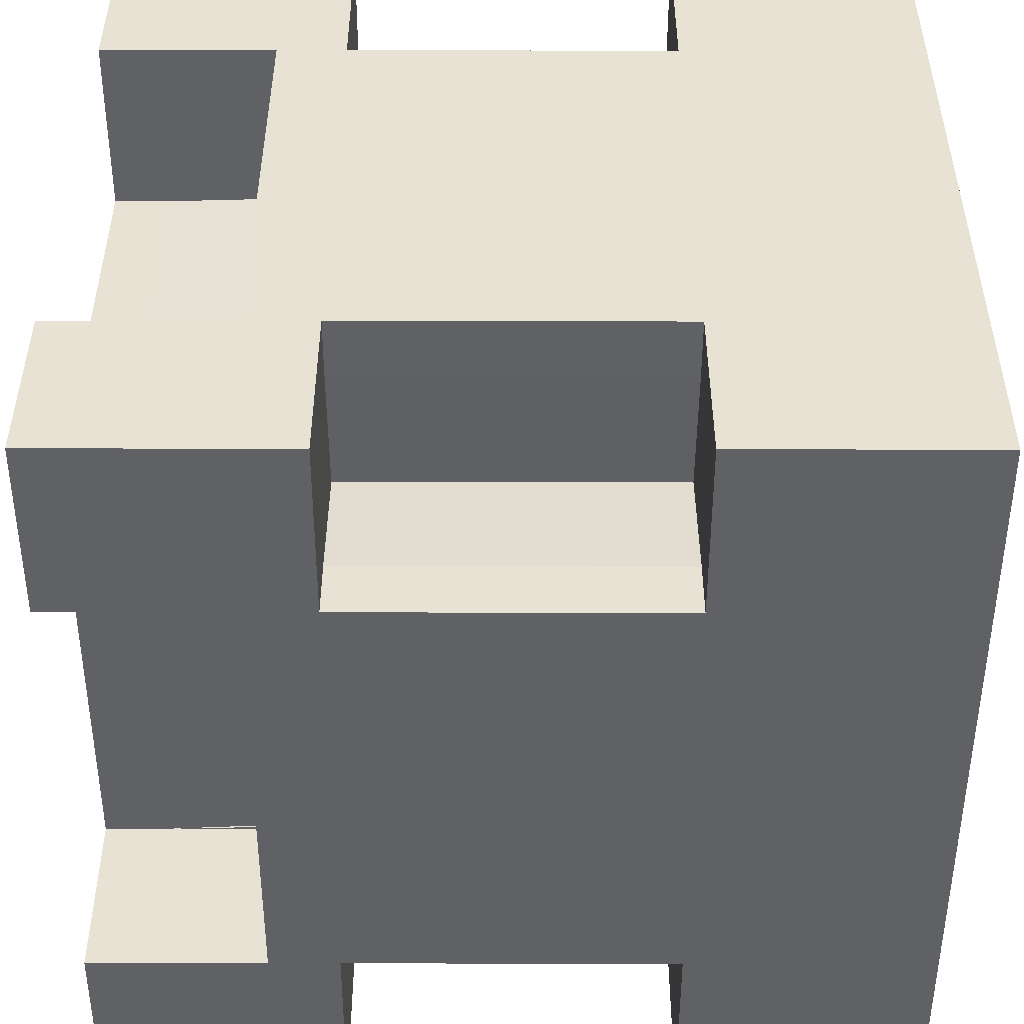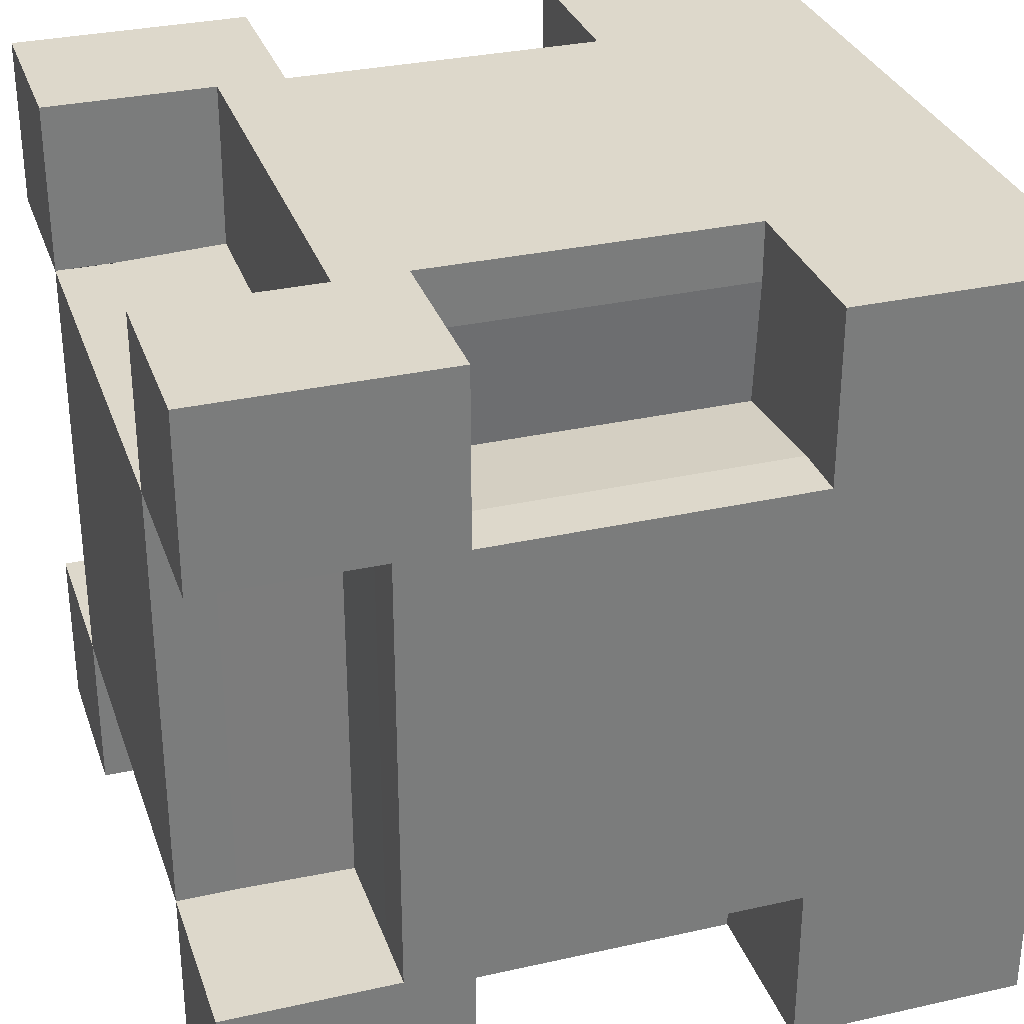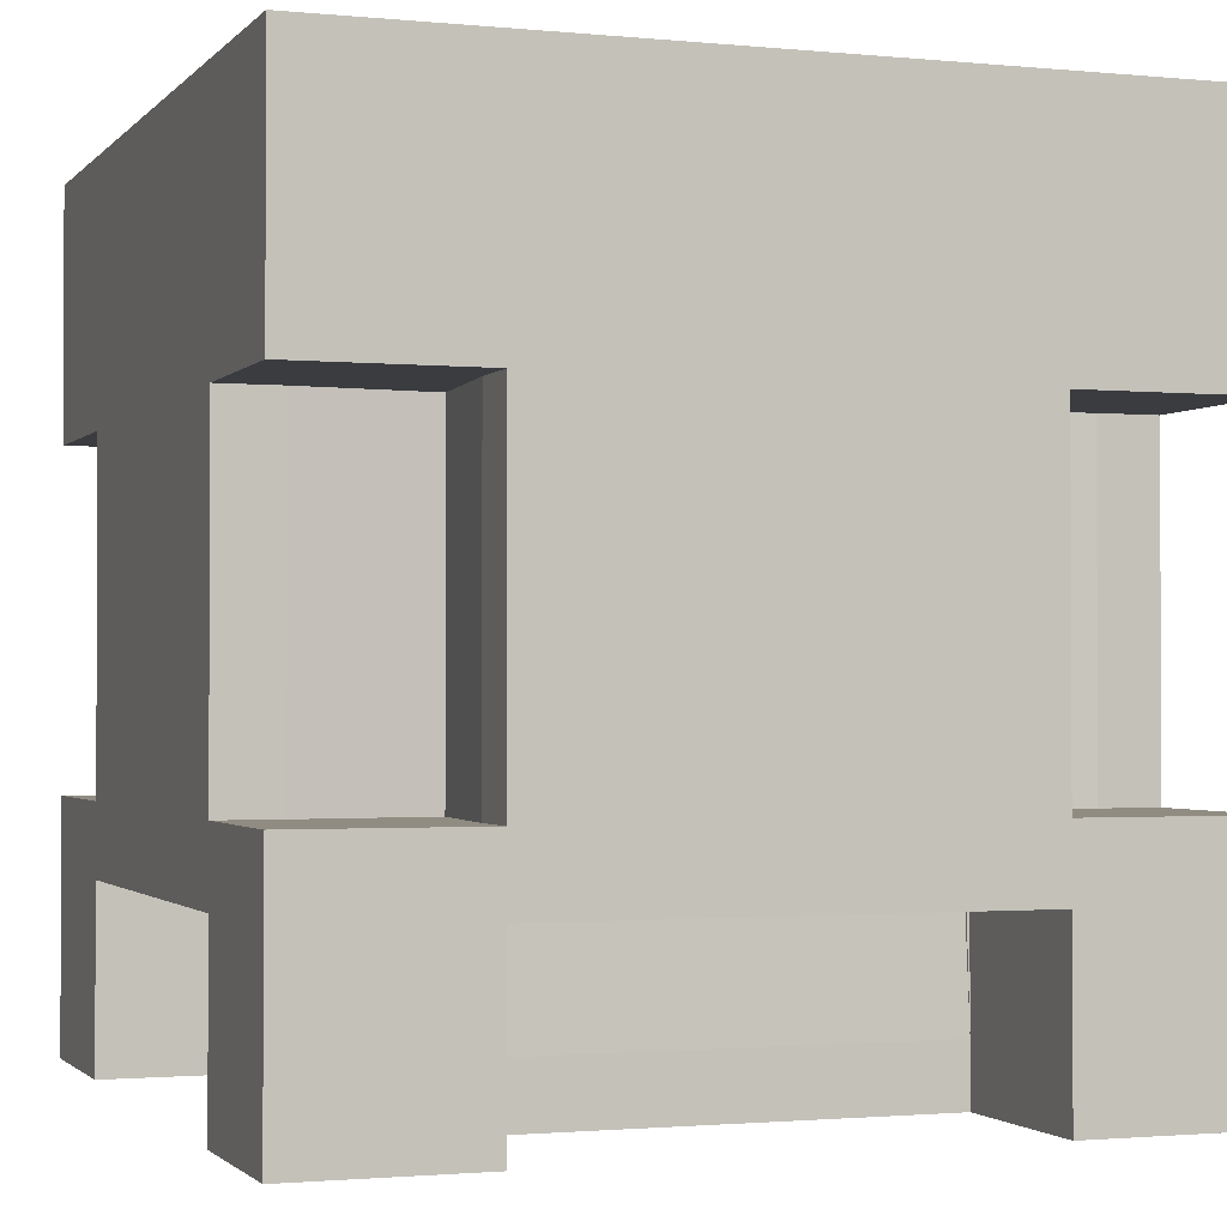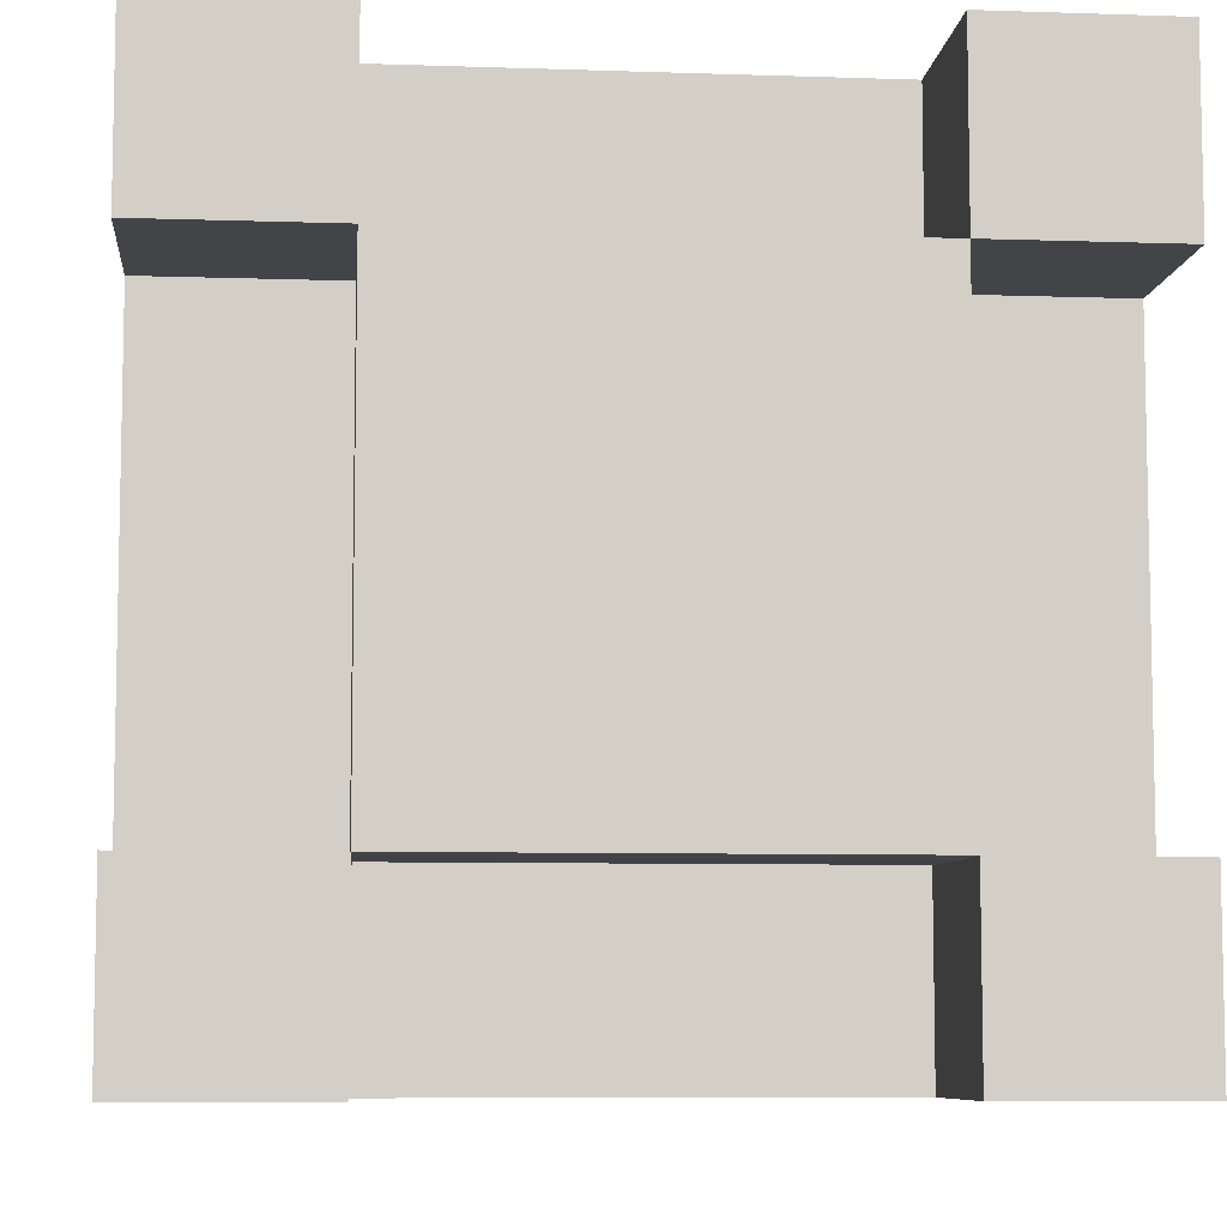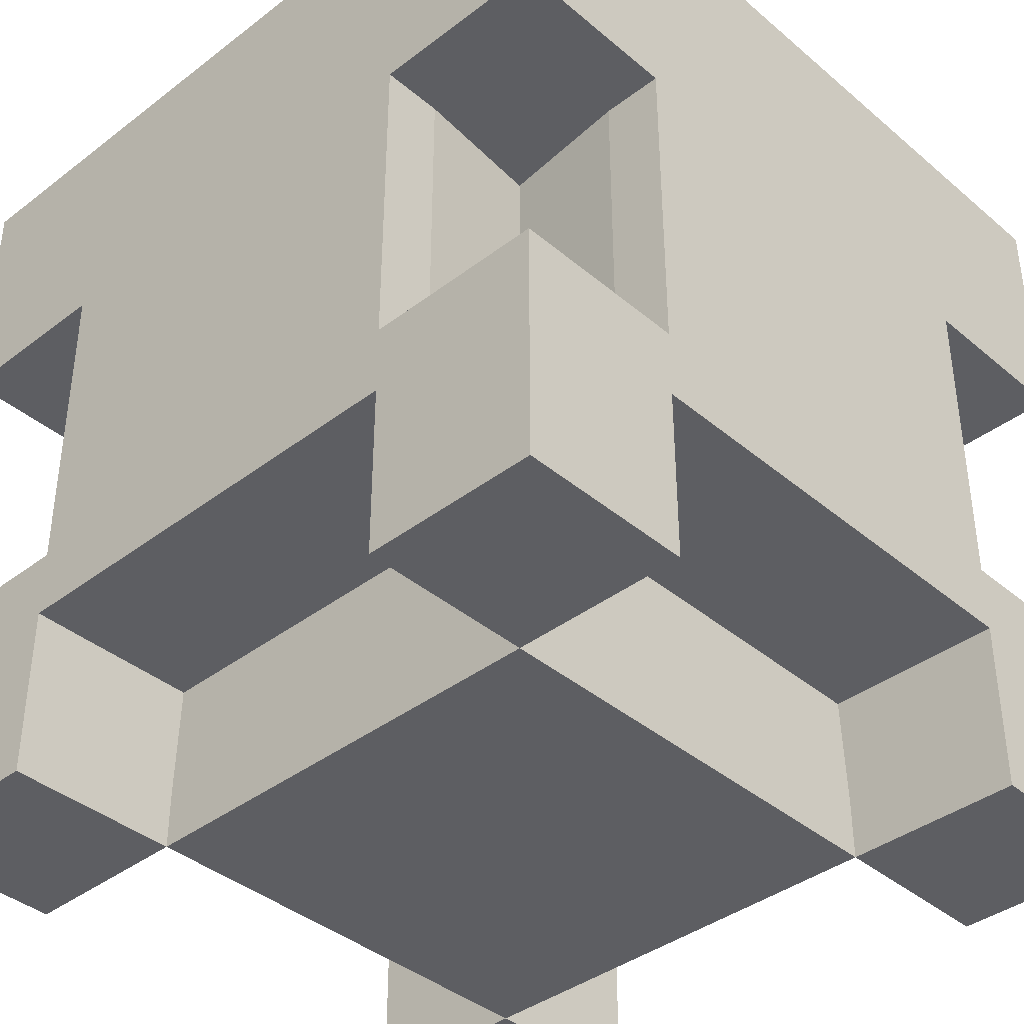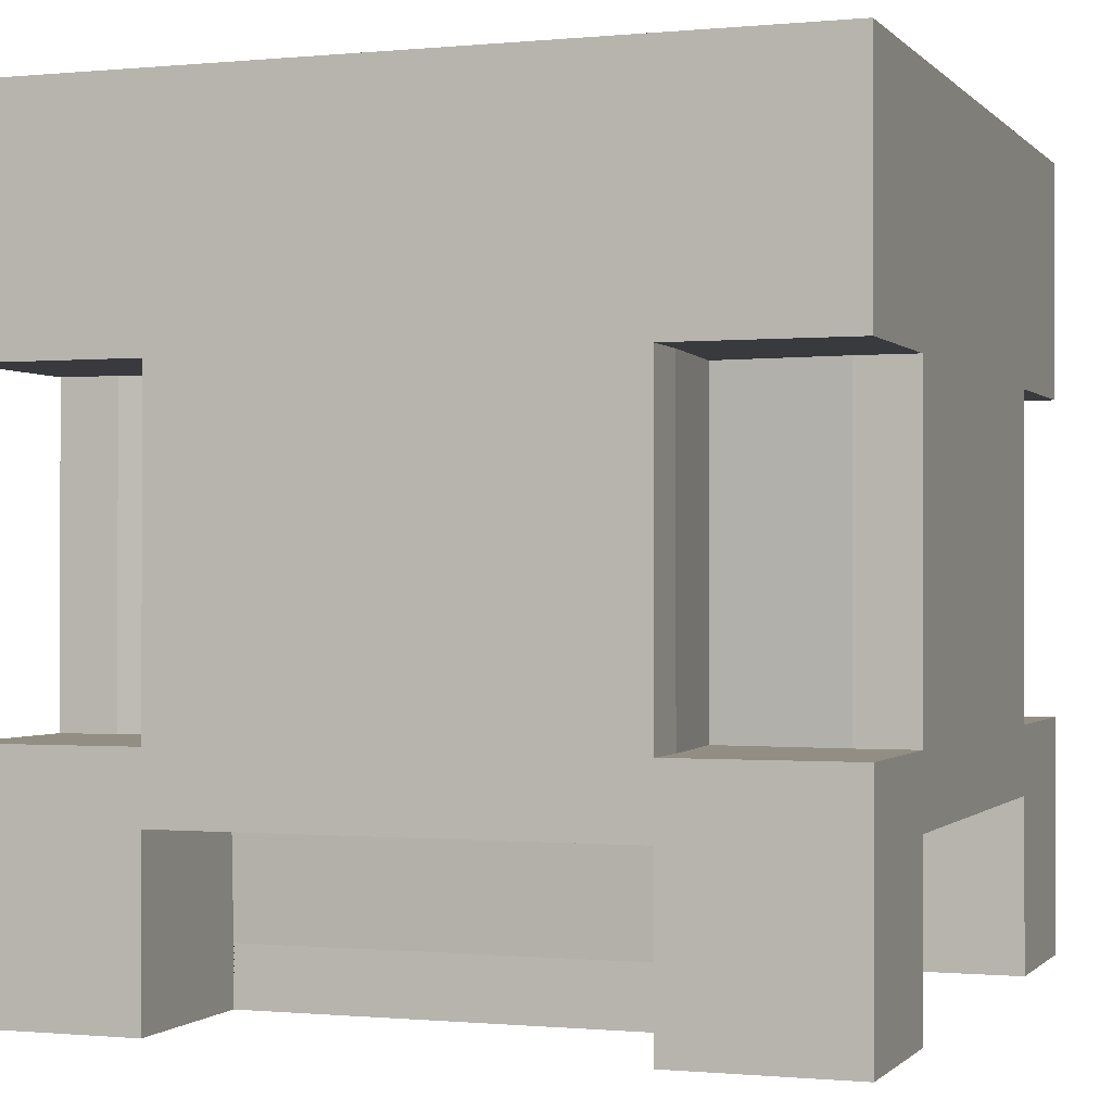
<metadata>
{"format":"obj","ext":"obj","renderer":"f3d","projection":"perspective","resolution":1024,"background":"white","views":[{"elev":-50.1,"azim":-90.1,"up":"+Y"},{"elev":31.4,"azim":-107.7,"up":"+Y"},{"elev":-1.5,"azim":-19.8,"up":"+Z"},{"elev":-7.7,"azim":174.5,"up":"+Y"},{"elev":-39.2,"azim":43.6,"up":"+Z"},{"elev":-0.6,"azim":-160.3,"up":"+Z"}]}
</metadata>
<code>
g default
v 2.056 -2.056 -2.084
v 2.056 2.056 -2.084
v 2.056 -2.056 2.084
v 2.056 2.056 2.084
v -2.056 -2.056 2.084
v -2.056 2.056 2.084
v -2.056 -2.056 -2.084
v -2.056 2.056 -2.084
v -1.152 2.056 2.084
v -1.152 -2.056 2.084
v -1.152 -2.056 -2.084
v -1.152 2.056 -2.084
v 1.152 2.056 2.084
v 1.152 -2.056 2.084
v 1.152 -2.056 -2.084
v 1.152 2.056 -2.084
v -2.056 1.162 2.084
v -2.056 1.162 -2.084
v -1.152 1.162 -2.084
v 1.152 1.162 -2.084
v 2.056 1.162 -2.084
v 2.056 1.162 2.084
v 1.152 1.162 2.084
v -1.152 1.162 2.084
v -2.056 -1.162 2.084
v -2.056 -1.162 -2.084
v -1.152 -1.162 -2.084
v 1.152 -1.162 -2.084
v 2.056 -1.162 -2.084
v 2.056 -1.162 2.084
v 1.152 -1.162 2.084
v -1.152 -1.162 2.084
v -1.152 2.056 0.8349
v 1.152 2.056 0.8349
v 2.056 2.056 0.8349
v 2.056 1.162 0.8349
v 2.056 -1.162 0.8349
v 2.056 -2.056 0.8349
v 1.152 -2.056 0.8349
v -1.152 -2.056 0.8349
v -2.056 -2.056 0.8349
v -2.056 -1.162 0.8349
v -2.056 1.162 0.8349
v -2.056 2.056 0.8349
v -1.152 2.056 -0.8349
v 1.152 2.056 -0.8349
v 2.056 2.056 -0.8349
v 2.056 1.162 -0.8349
v 2.056 -1.162 -0.8349
v 2.056 -2.056 -0.8349
v 1.152 -2.056 -0.8349
v -1.152 -2.056 -0.8349
v -2.056 -2.056 -0.8349
v -2.056 -1.162 -0.8349
v -2.056 1.162 -0.8349
v -2.056 2.056 -0.8349
v -1.152 2.056 1.188
v 1.152 2.056 1.188
v 2.056 2.056 1.188
v 2.056 1.162 1.188
v 2.056 -1.162 1.188
v 2.056 -2.056 1.188
v 1.152 -2.056 1.188
v -1.152 -2.056 1.188
v -2.056 -2.056 1.188
v -2.056 -1.162 1.188
v -2.056 1.162 1.188
v -2.056 2.056 1.188
v -1.152 2.056 -1.188
v 1.152 2.056 -1.188
v 2.056 2.056 -1.188
v 2.056 1.162 -1.188
v 2.056 -1.162 -1.188
v 2.056 -2.056 -1.188
v 1.152 -2.056 -1.188
v -1.152 -2.056 -1.188
v -2.056 -2.056 -1.188
v -2.056 -1.162 -1.188
v -2.056 1.162 -1.188
v -2.056 2.056 -1.188
v -1.152 -1.148 -1.185
v 1.152 -1.148 -1.185
v 1.152 -1.752 -1.188
v -1.152 -1.752 -1.188
v -1.152 -1.162 -1.78
v 1.152 -1.162 -1.78
v 1.152 1.185 -1.192
v 1.152 1.752 -1.188
v -1.152 1.185 -1.192
v -1.152 1.752 -1.188
v -1.152 1.162 -1.78
v 1.152 1.162 -1.78
v -1.752 -1.162 -1.188
v -1.752 1.162 -1.188
v -1.17 1.162 -1.191
v -1.17 -1.162 -1.191
v -1.152 -1.162 -1.78
v -1.152 1.162 -1.78
v 1.152 -1.162 -1.78
v 1.135 -1.162 -1.187
v 1.152 1.162 -1.78
v 1.135 1.162 -1.187
v 1.752 -1.162 -1.188
v 1.752 1.162 -1.188
v 1.152 1.752 -0.8349
v 1.098 1.098 -0.8349
v 1.152 1.752 0.8349
v 1.098 1.098 0.8349
v 1.752 1.162 -0.8349
v 1.752 1.162 0.8349
v 1.752 -1.162 -0.8349
v 1.098 -1.098 -0.8349
v 1.752 -1.162 0.8349
v 1.098 -1.098 0.8349
v 1.152 -1.752 -0.8349
v 1.152 -1.752 0.8349
v -1.152 -1.752 -0.8349
v -1.098 -1.098 -0.8349
v -1.152 -1.752 0.8349
v -1.098 -1.098 0.8349
v -1.752 -1.162 0.8349
v -1.752 -1.162 -0.8349
v -1.752 1.162 0.8349
v -1.098 1.098 0.8349
v -1.098 1.098 -0.8349
v -1.752 1.162 -0.8349
v -1.152 1.752 0.8349
v -1.152 1.752 -0.8349
g coz_block_geo
f 1 29 73 74
f 3 30 31 14
f 77 78 26 7
f 15 28 29 1
f 2 16 70 71
f 15 1 74 75
f 10 32 25 5
f 7 11 76 77
f 7 26 27 11
f 80 69 12 8
f 14 31 32 10
f 81 82 83 84
f 81 85 86 82
f 88 87 89 90
f 79 80 8 18
f 19 18 8 12
f 92 91 89 87
f 21 20 16 2
f 72 21 2 71
f 23 22 4 13
f 24 23 13 9
f 17 24 9 6
f 93 94 95 96
f 97 96 95 98
f 28 27 19 20
f 100 99 101 102
f 103 100 102 104
f 31 30 22 23
f 32 31 23 24
f 25 32 24 17
f 58 34 33 57
f 35 34 58 59
f 60 36 35 59
f 61 37 36 60
f 38 37 61 62
f 39 38 62 63
f 40 39 63 64
f 41 40 64 65
f 65 66 42 41
f 66 67 43 42
f 67 68 44 43
f 68 57 33 44
f 34 46 45 33
f 106 105 107 108
f 110 109 106 108
f 37 49 48 36
f 112 111 113 114
f 115 112 114 116
f 52 51 39 40
f 118 117 119 120
f 120 121 122 118
f 42 43 55 54
f 123 124 125 126
f 124 127 128 125
f 13 58 57 9
f 59 58 13 4
f 22 60 59 4
f 30 61 60 22
f 62 61 30 3
f 63 62 3 14
f 64 63 14 10
f 65 64 10 5
f 5 25 66 65
f 25 17 67 66
f 17 6 68 67
f 9 57 68 6
f 46 70 69 45
f 71 70 46 47
f 48 72 71 47
f 49 73 72 48
f 74 73 49 50
f 75 74 50 51
f 76 75 51 52
f 77 76 52 53
f 53 54 78 77
f 54 55 79 78
f 55 56 80 79
f 56 45 69 80
f 15 75 83 82
f 75 76 84 83
f 76 11 81 84
f 11 27 85 81
f 27 28 86 85
f 28 15 82 86
f 70 16 87 88
f 12 69 90 89
f 69 70 88 90
f 20 19 91 92
f 19 12 89 91
f 16 20 92 87
f 78 79 94 93
f 79 18 95 94
f 26 78 93 96
f 27 26 96 97
f 18 19 98 95
f 19 27 97 98
f 29 28 99 100
f 28 20 101 99
f 20 21 102 101
f 73 29 100 103
f 21 72 104 102
f 72 73 103 104
f 47 46 105 106
f 46 34 107 105
f 34 35 108 107
f 36 48 109 110
f 48 47 106 109
f 35 36 110 108
f 50 49 111 112
f 49 37 113 111
f 37 38 114 113
f 51 50 112 115
f 38 39 116 114
f 39 51 115 116
f 53 52 117 118
f 52 40 119 117
f 40 41 120 119
f 41 42 121 120
f 42 54 122 121
f 54 53 118 122
f 43 44 124 123
f 56 55 126 125
f 55 43 123 126
f 44 33 127 124
f 33 45 128 127
f 45 56 125 128

</code>
